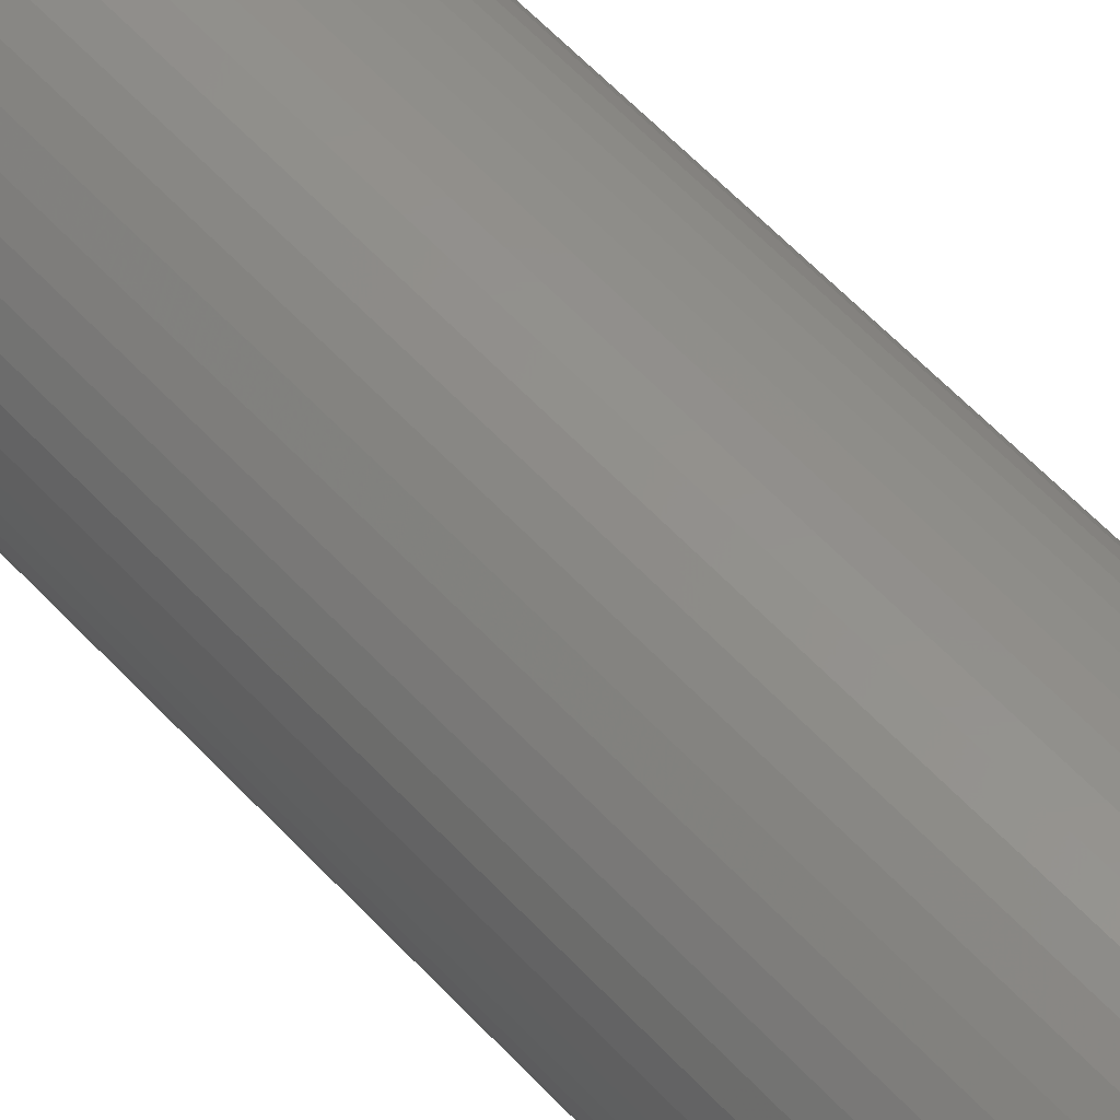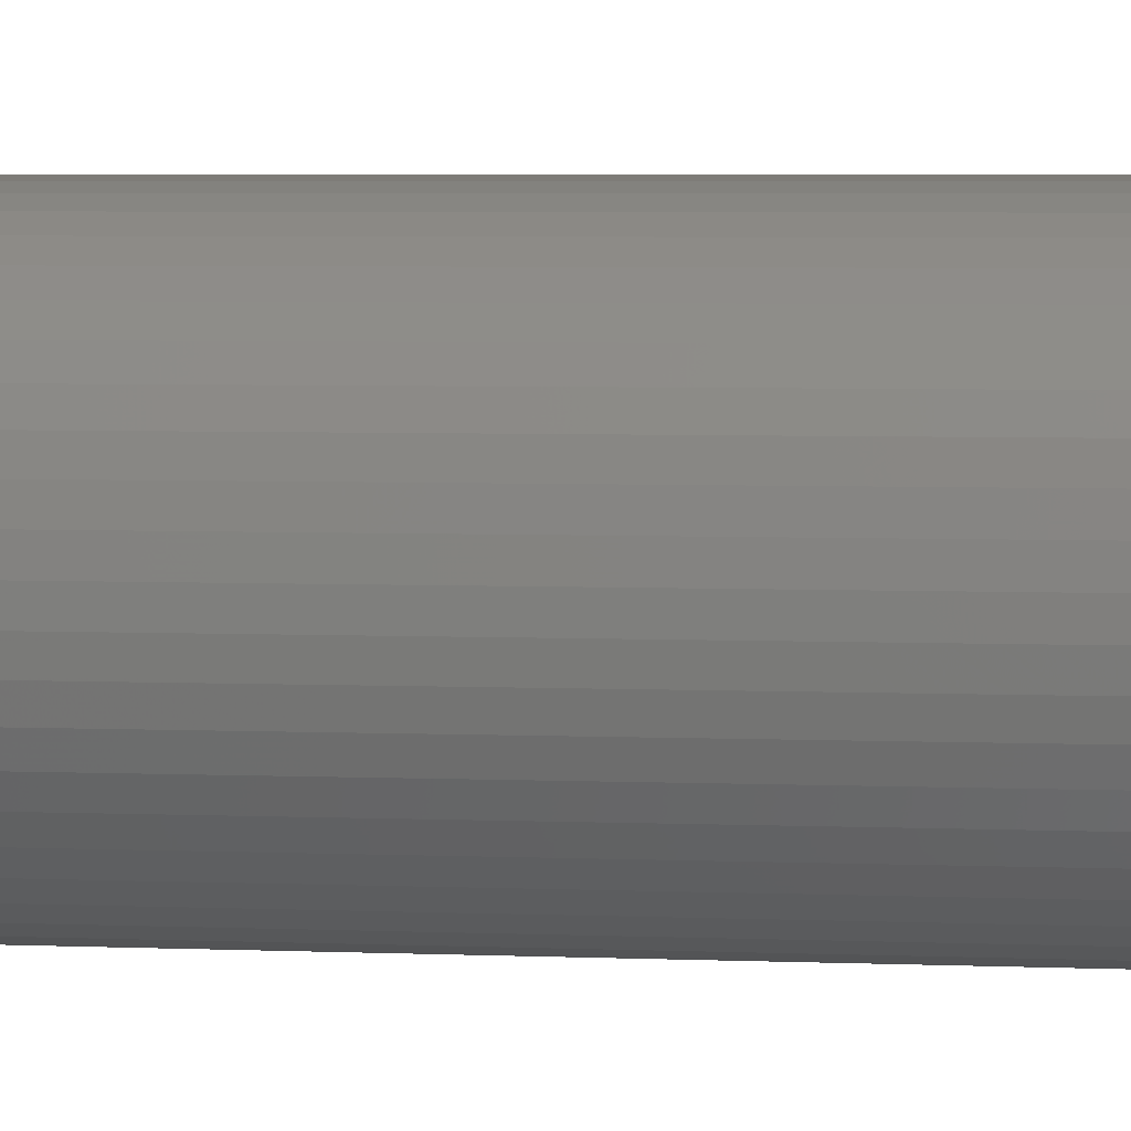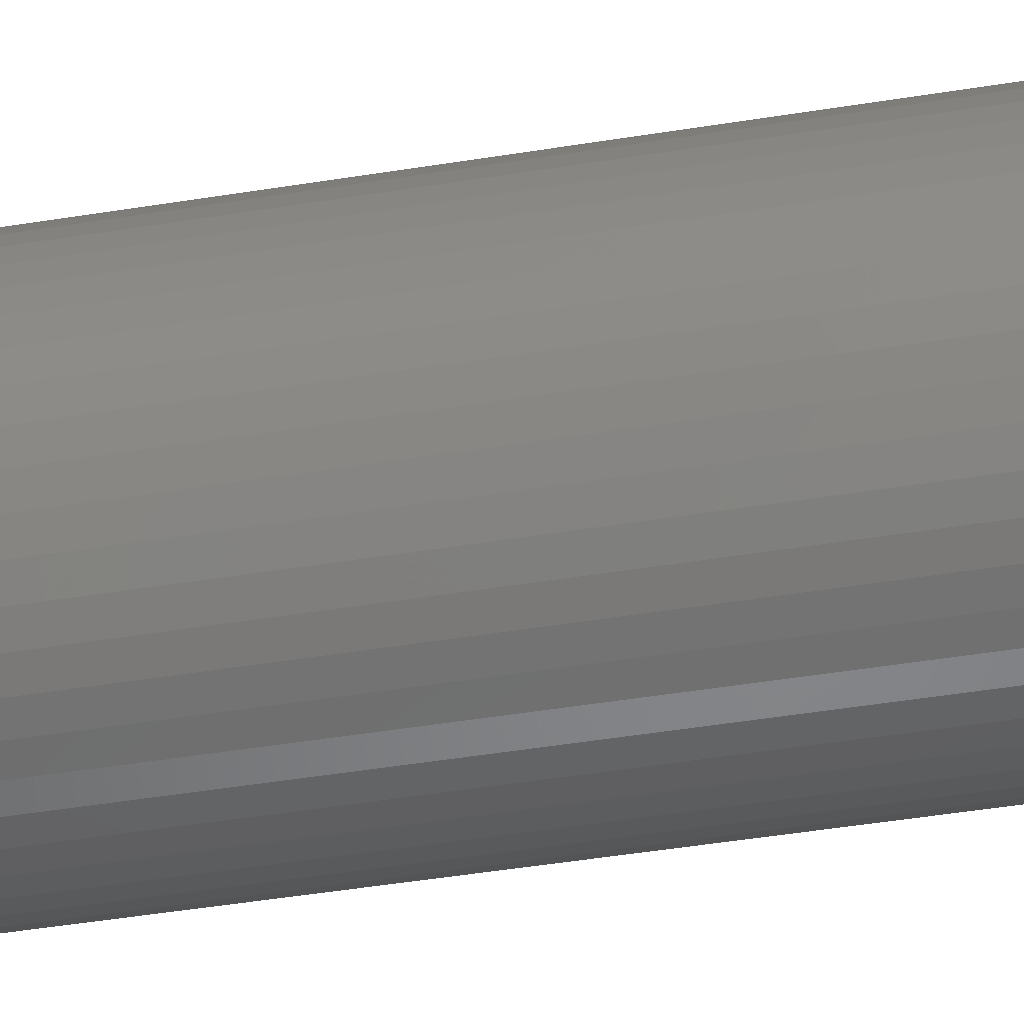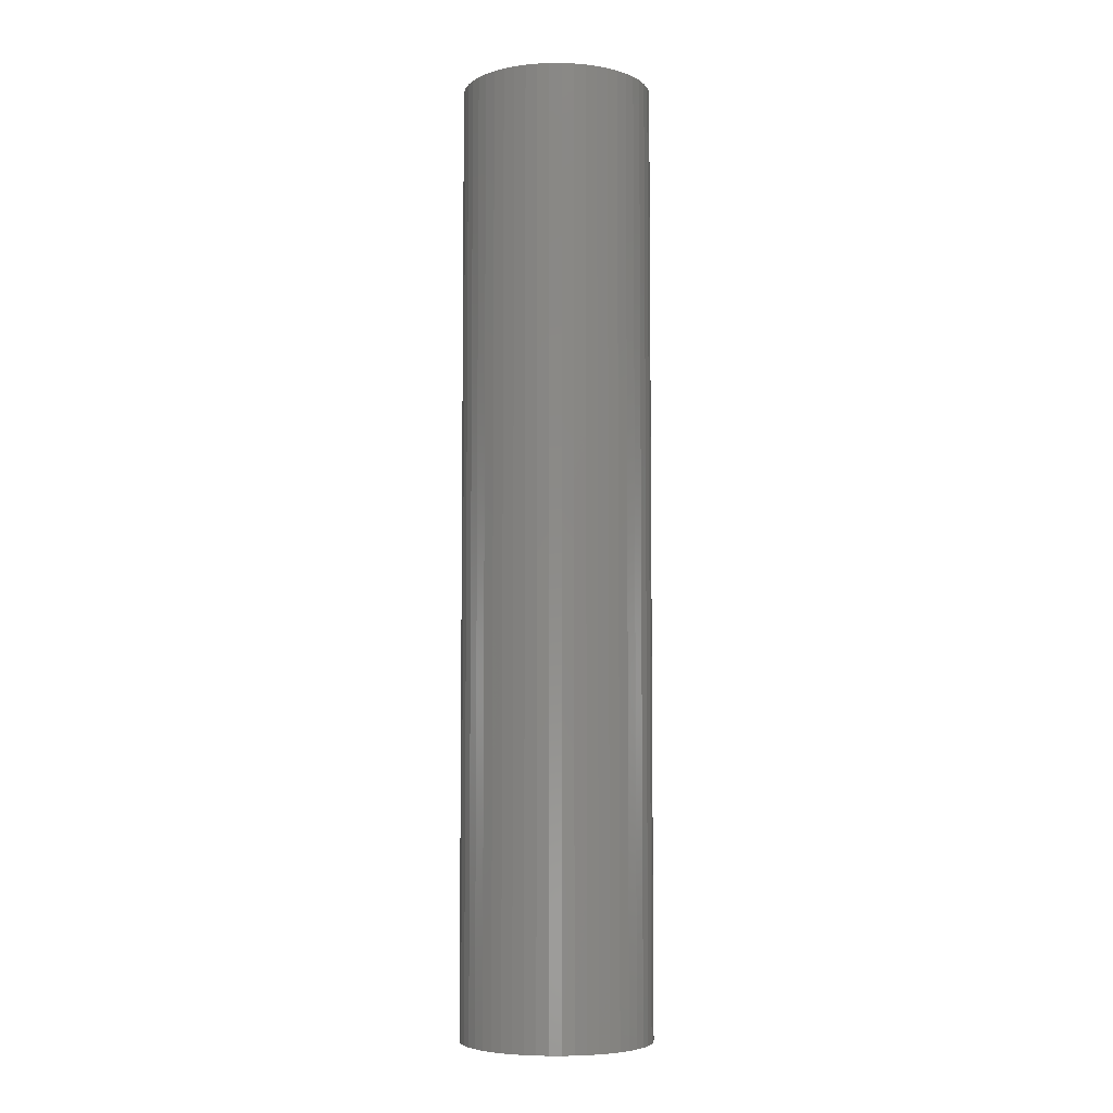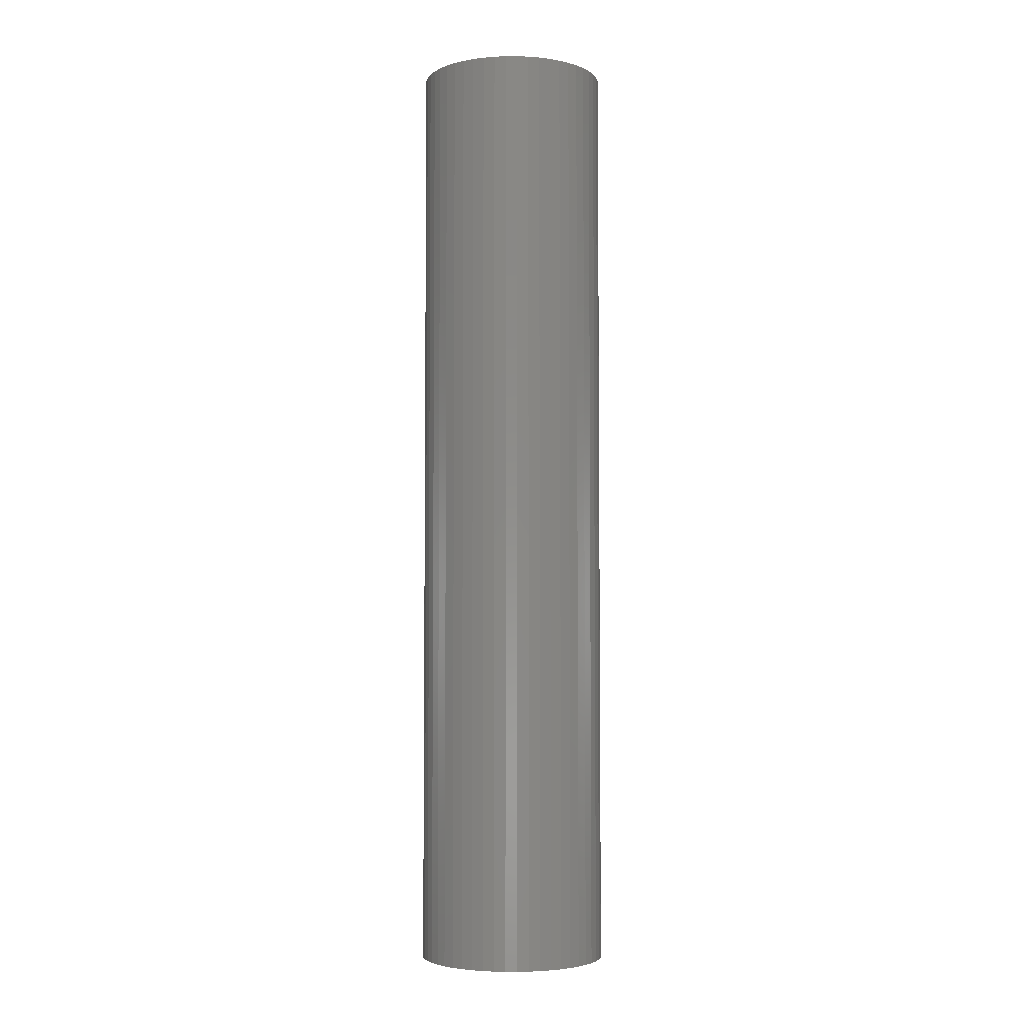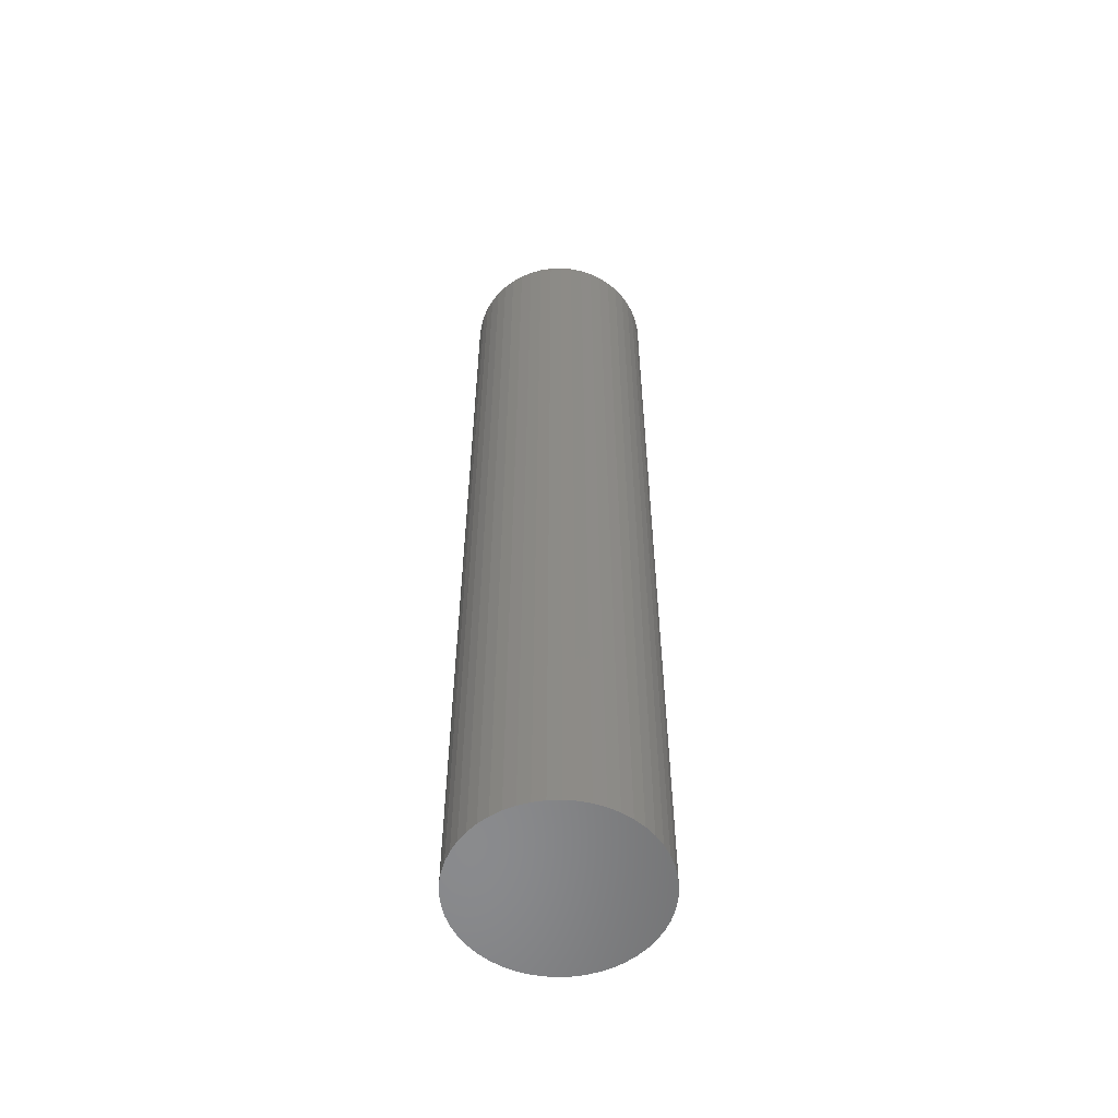
<metadata>
{"format":"stl","ext":"stl","renderer":"f3d","projection":"perspective","resolution":1024,"background":"white","views":[{"elev":55.1,"azim":-41.1,"up":"+Y"},{"elev":2.9,"azim":-77.8,"up":"+Y"},{"elev":-38.5,"azim":102.2,"up":"+Y"},{"elev":-5.7,"azim":-165.0,"up":"+Z"},{"elev":-4.2,"azim":-129.2,"up":"+Z"},{"elev":-56.4,"azim":-55.4,"up":"+Z"}]}
</metadata>
<code>
# stl→obj: 100 verts, 196 faces
v 4.961 0.6267 120
v 5 -1.225e-15 120
v 5 -1.225e-15 70
v 4.961 0.6267 70
v 4.843 1.243 70
v 4.843 1.243 120
v 4.649 1.841 120
v 4.649 1.841 70
v 4.382 2.409 120
v 4.382 2.409 70
v 4.045 2.939 120
v 4.045 2.939 70
v 3.645 3.423 120
v 3.645 3.423 70
v 3.187 3.853 70
v 3.187 3.853 120
v 2.679 4.222 120
v 2.679 4.222 70
v 2.129 4.524 120
v 2.129 4.524 70
v 1.545 4.755 70
v 1.545 4.755 120
v 0.9369 4.911 120
v 0.9369 4.911 70
v 0.314 4.99 120
v 0.314 4.99 70
v -0.314 4.99 70
v -0.314 4.99 120
v -0.9369 4.911 120
v -0.9369 4.911 70
v -1.545 4.755 70
v -1.545 4.755 120
v -2.129 4.524 120
v -2.129 4.524 70
v -2.679 4.222 120
v -2.679 4.222 70
v -3.187 3.853 120
v -3.187 3.853 70
v -3.645 3.423 120
v -3.645 3.423 70
v -4.045 2.939 120
v -4.045 2.939 70
v -4.382 2.409 120
v -4.382 2.409 70
v -4.649 1.841 120
v -4.649 1.841 70
v -4.843 1.243 120
v -4.843 1.243 70
v -4.961 0.6267 120
v -4.961 0.6267 70
v -5 -6.049e-15 120
v -5 -6.049e-15 70
v -4.961 -0.6267 120
v -4.961 -0.6267 70
v -4.843 -1.243 120
v -4.843 -1.243 70
v -4.649 -1.841 120
v -4.649 -1.841 70
v -4.382 -2.409 120
v -4.382 -2.409 70
v -4.045 -2.939 120
v -4.045 -2.939 70
v -3.645 -3.423 120
v -3.645 -3.423 70
v -3.187 -3.853 120
v -3.187 -3.853 70
v -2.679 -4.222 120
v -2.679 -4.222 70
v -2.129 -4.524 120
v -2.129 -4.524 70
v -1.545 -4.755 120
v -1.545 -4.755 70
v -0.9369 -4.911 120
v -0.9369 -4.911 70
v -0.314 -4.99 120
v -0.314 -4.99 70
v 0.314 -4.99 120
v 0.314 -4.99 70
v 0.9369 -4.911 120
v 0.9369 -4.911 70
v 1.545 -4.755 120
v 1.545 -4.755 70
v 2.129 -4.524 120
v 2.129 -4.524 70
v 2.679 -4.222 120
v 2.679 -4.222 70
v 3.187 -3.853 120
v 3.187 -3.853 70
v 3.645 -3.423 120
v 3.645 -3.423 70
v 4.045 -2.939 120
v 4.045 -2.939 70
v 4.382 -2.409 120
v 4.382 -2.409 70
v 4.649 -1.841 120
v 4.649 -1.841 70
v 4.843 -1.243 120
v 4.843 -1.243 70
v 4.961 -0.6267 120
v 4.961 -0.6267 70
f 1 2 3
f 1 3 4
f 1 4 5
f 6 1 5
f 7 6 5
f 7 5 8
f 9 7 8
f 9 8 10
f 11 9 10
f 11 10 12
f 13 11 12
f 13 12 14
f 13 14 15
f 16 13 15
f 17 16 15
f 17 15 18
f 19 17 18
f 19 18 20
f 19 20 21
f 22 19 21
f 23 22 21
f 23 21 24
f 25 23 24
f 25 24 26
f 25 26 27
f 28 25 27
f 29 28 27
f 29 27 30
f 29 30 31
f 32 29 31
f 33 31 34
f 33 32 31
f 35 34 36
f 35 33 34
f 37 36 38
f 37 35 36
f 39 38 40
f 39 37 38
f 41 40 42
f 41 39 40
f 43 42 44
f 43 41 42
f 45 44 46
f 45 43 44
f 47 46 48
f 47 45 46
f 49 47 48
f 49 48 50
f 51 49 50
f 51 50 52
f 53 51 52
f 53 52 54
f 55 53 54
f 55 54 56
f 57 55 56
f 57 56 58
f 59 57 58
f 59 58 60
f 61 59 60
f 61 60 62
f 63 61 62
f 63 62 64
f 65 63 64
f 65 64 66
f 67 65 66
f 67 66 68
f 69 67 68
f 69 68 70
f 71 69 70
f 71 70 72
f 73 71 72
f 73 72 74
f 75 73 74
f 75 74 76
f 77 75 76
f 77 76 78
f 79 77 78
f 79 78 80
f 81 79 80
f 81 80 82
f 83 81 82
f 83 82 84
f 85 83 84
f 85 84 86
f 87 85 86
f 87 86 88
f 89 87 88
f 89 88 90
f 91 89 90
f 91 90 92
f 93 91 92
f 93 92 94
f 95 93 94
f 95 94 96
f 97 96 98
f 97 95 96
f 99 97 98
f 99 98 100
f 2 100 3
f 2 99 100
f 23 25 28
f 6 2 1
f 67 63 65
f 7 28 2
f 7 2 6
f 69 59 61
f 69 61 63
f 9 28 7
f 69 63 67
f 17 19 22
f 17 22 23
f 17 23 28
f 17 28 9
f 55 57 59
f 55 69 71
f 16 9 11
f 16 17 9
f 55 59 69
f 13 16 11
f 73 55 71
f 77 73 75
f 77 55 73
f 47 49 51
f 81 77 79
f 83 77 81
f 43 45 47
f 85 77 83
f 39 41 43
f 39 43 47
f 89 85 87
f 91 85 89
f 91 53 55
f 91 55 77
f 91 77 85
f 93 39 47
f 93 37 39
f 93 51 53
f 93 53 91
f 93 47 51
f 33 35 37
f 33 37 93
f 95 33 93
f 32 33 95
f 97 32 95
f 99 32 97
f 28 29 32
f 28 32 99
f 2 28 99
f 27 26 24
f 4 3 5
f 66 64 68
f 8 5 10
f 62 60 70
f 64 62 70
f 100 31 10
f 5 3 10
f 68 64 70
f 3 100 10
f 21 20 18
f 24 21 18
f 31 27 18
f 10 31 18
f 27 24 18
f 60 58 56
f 72 70 56
f 12 10 15
f 70 60 56
f 10 18 15
f 12 15 14
f 72 56 74
f 76 74 78
f 74 56 78
f 52 50 48
f 80 78 82
f 82 78 84
f 48 46 44
f 84 78 86
f 44 42 40
f 48 44 40
f 88 86 90
f 90 86 92
f 56 54 92
f 78 56 92
f 86 78 92
f 48 40 94
f 40 38 94
f 54 52 94
f 92 54 94
f 52 48 94
f 38 36 34
f 94 38 34
f 94 34 96
f 96 34 31
f 96 31 98
f 98 31 100
f 31 30 27

</code>
